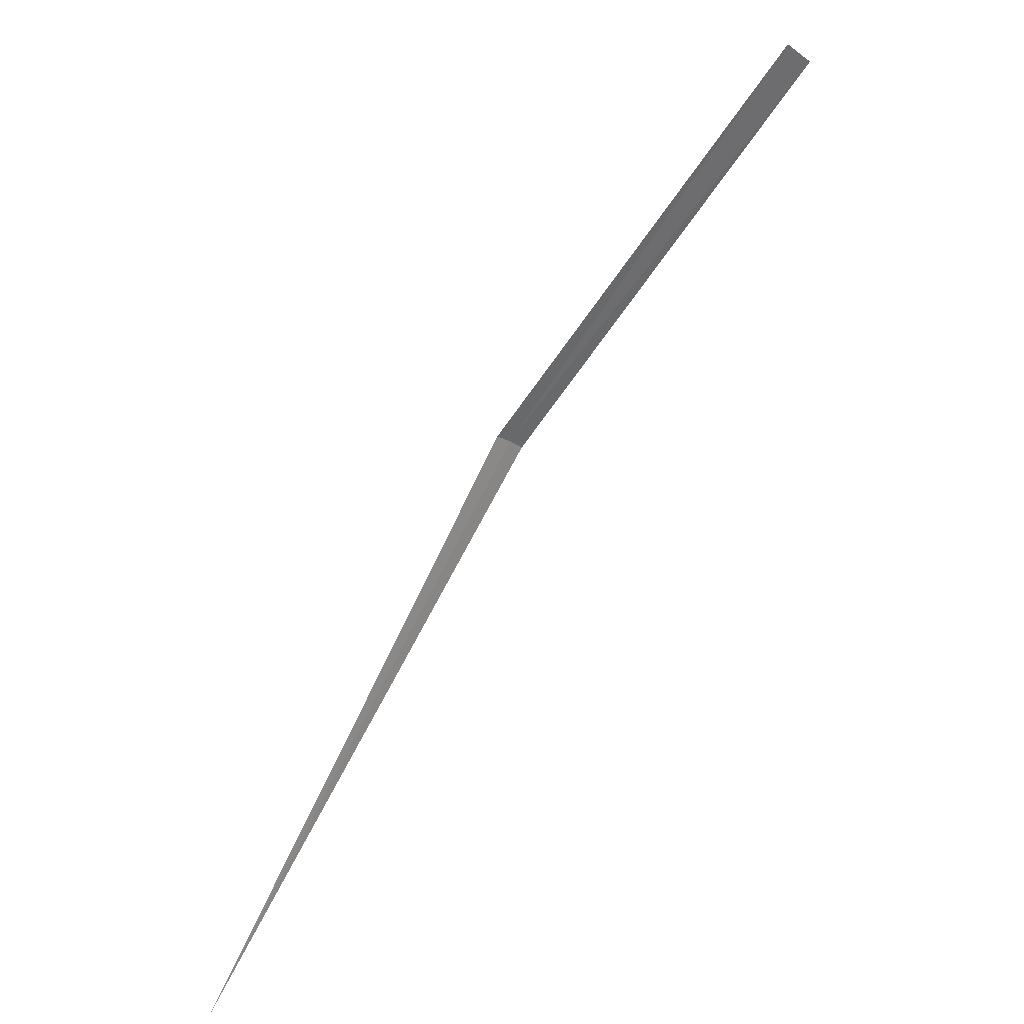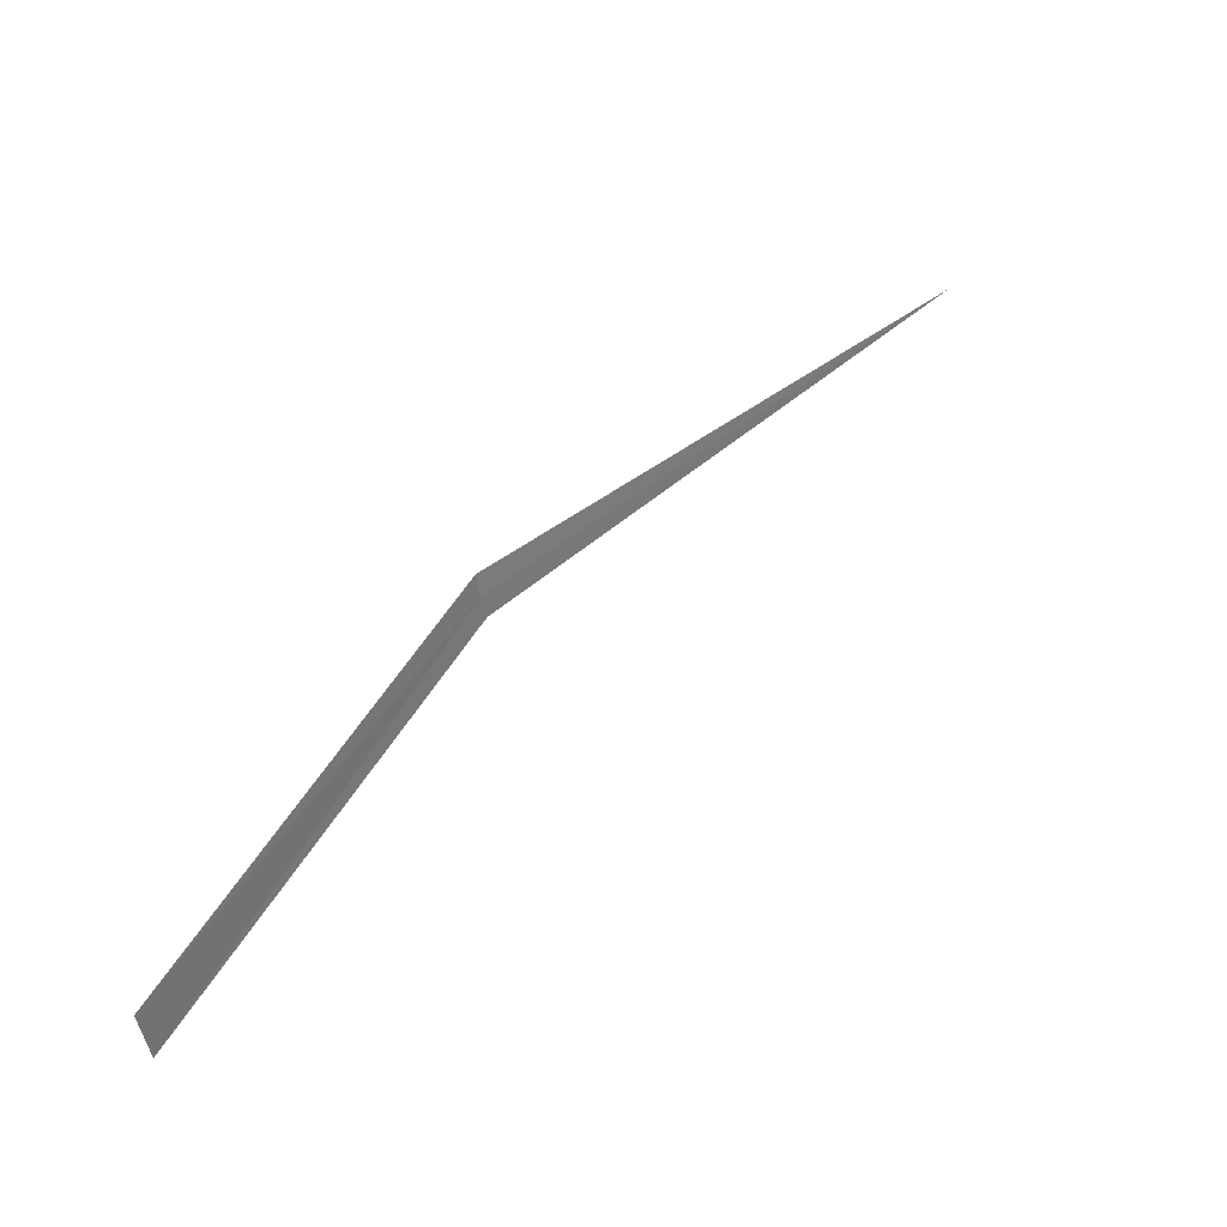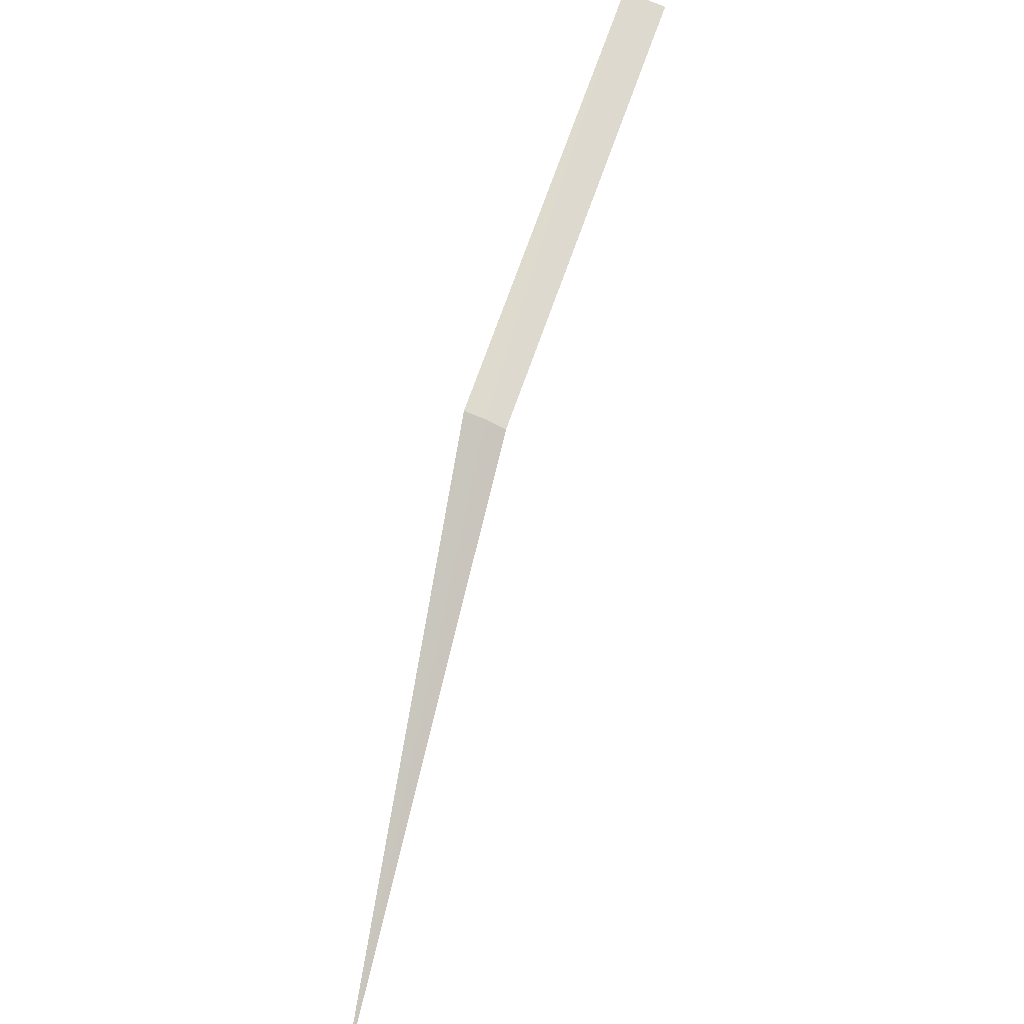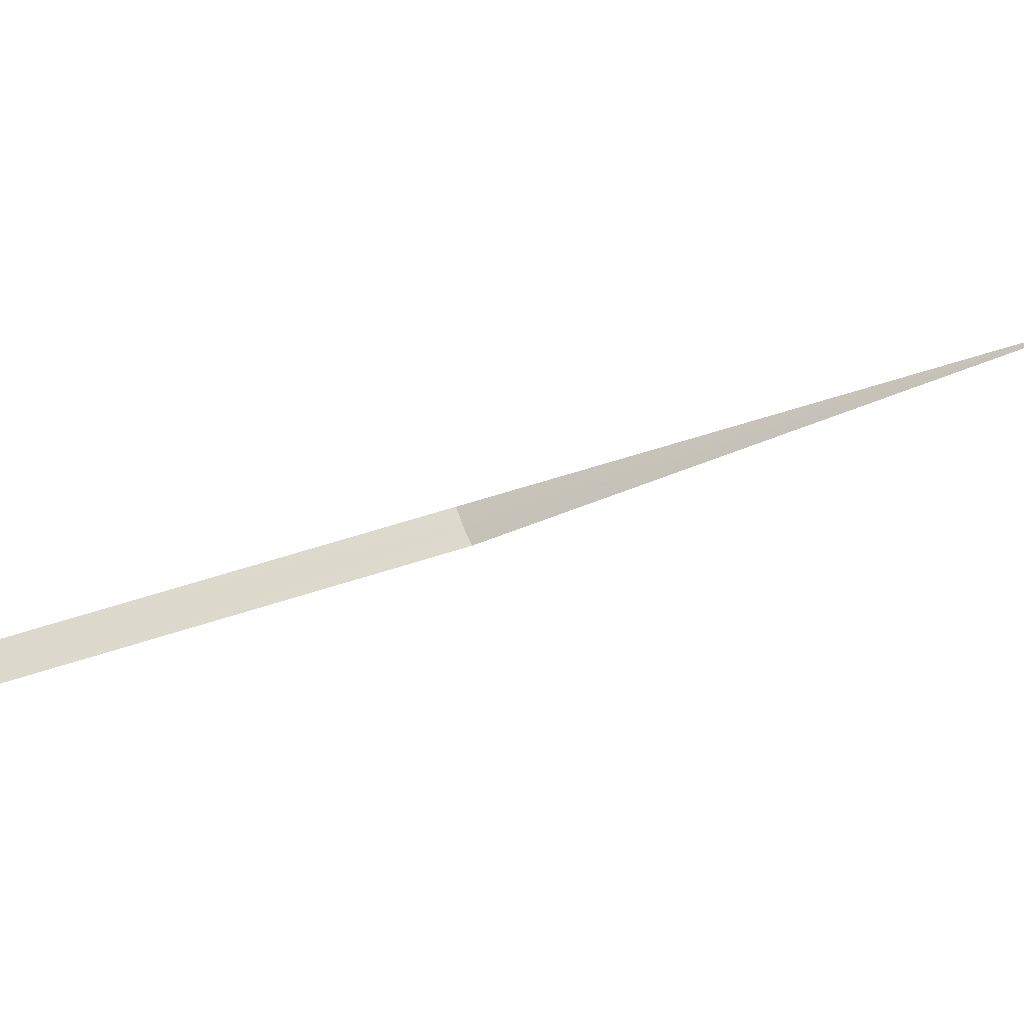
<metadata>
{"format":"obj","ext":"obj","renderer":"f3d","projection":"perspective","resolution":1024,"background":"white","views":[{"elev":-33.1,"azim":19.3,"up":"+Z"},{"elev":24.8,"azim":72.1,"up":"+Y"},{"elev":26.7,"azim":-82.0,"up":"+Z"},{"elev":-23.2,"azim":147.0,"up":"+Y"}]}
</metadata>
<code>
v -14.29 14.82 18.1
v -13.54 14.62 18.79
v -13.56 14.53 18.77
v -14.28 14.86 18.11
v -14.3 14.77 18.09
v -15 15 16.97
f 1 3 2
f 1 2 4
f 1 5 3
f 1 4 6
f 1 6 5

</code>
